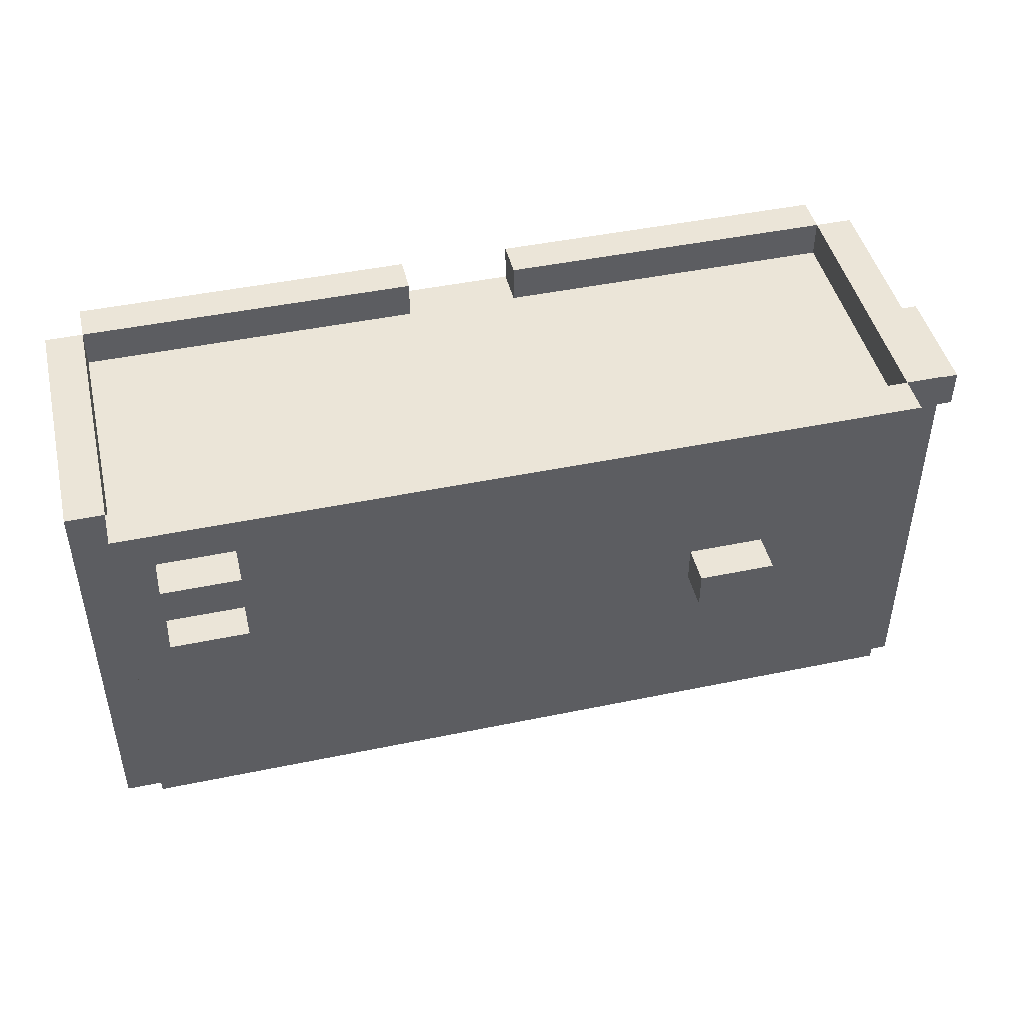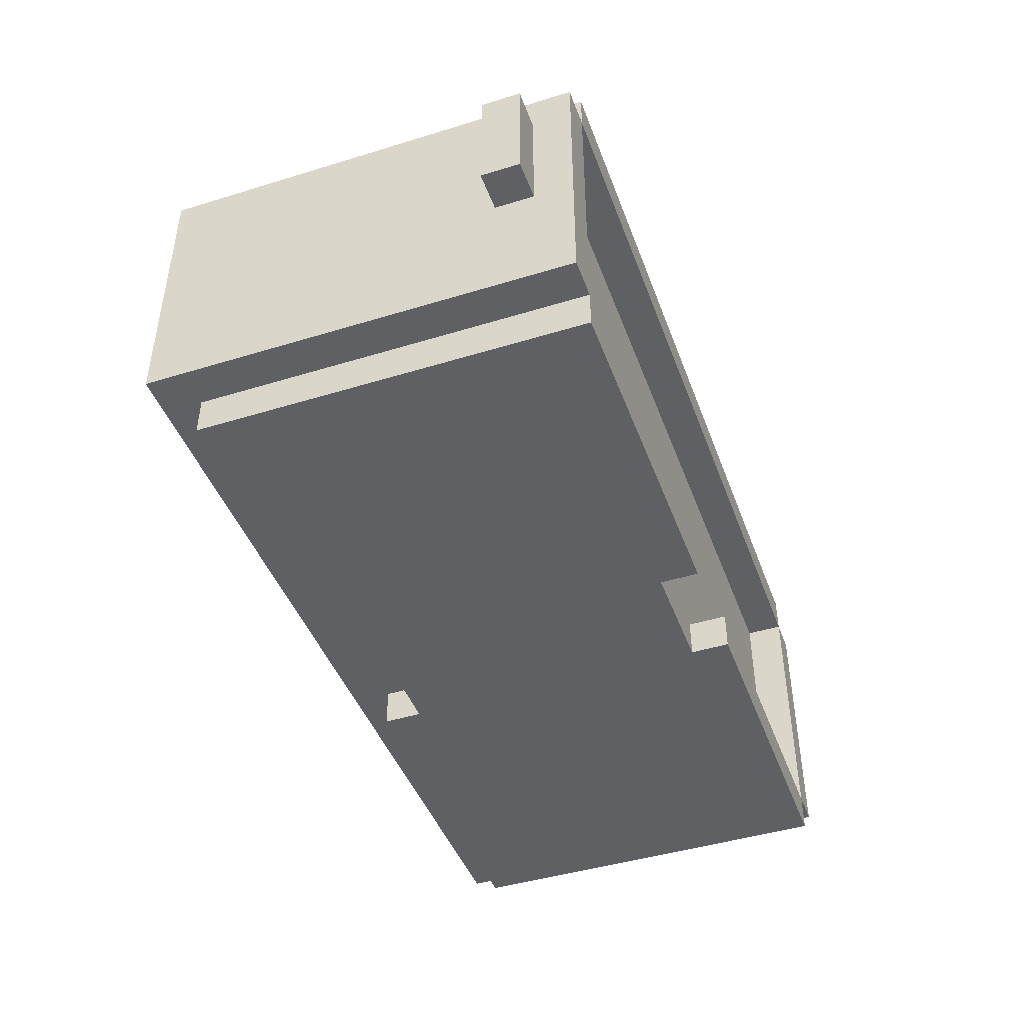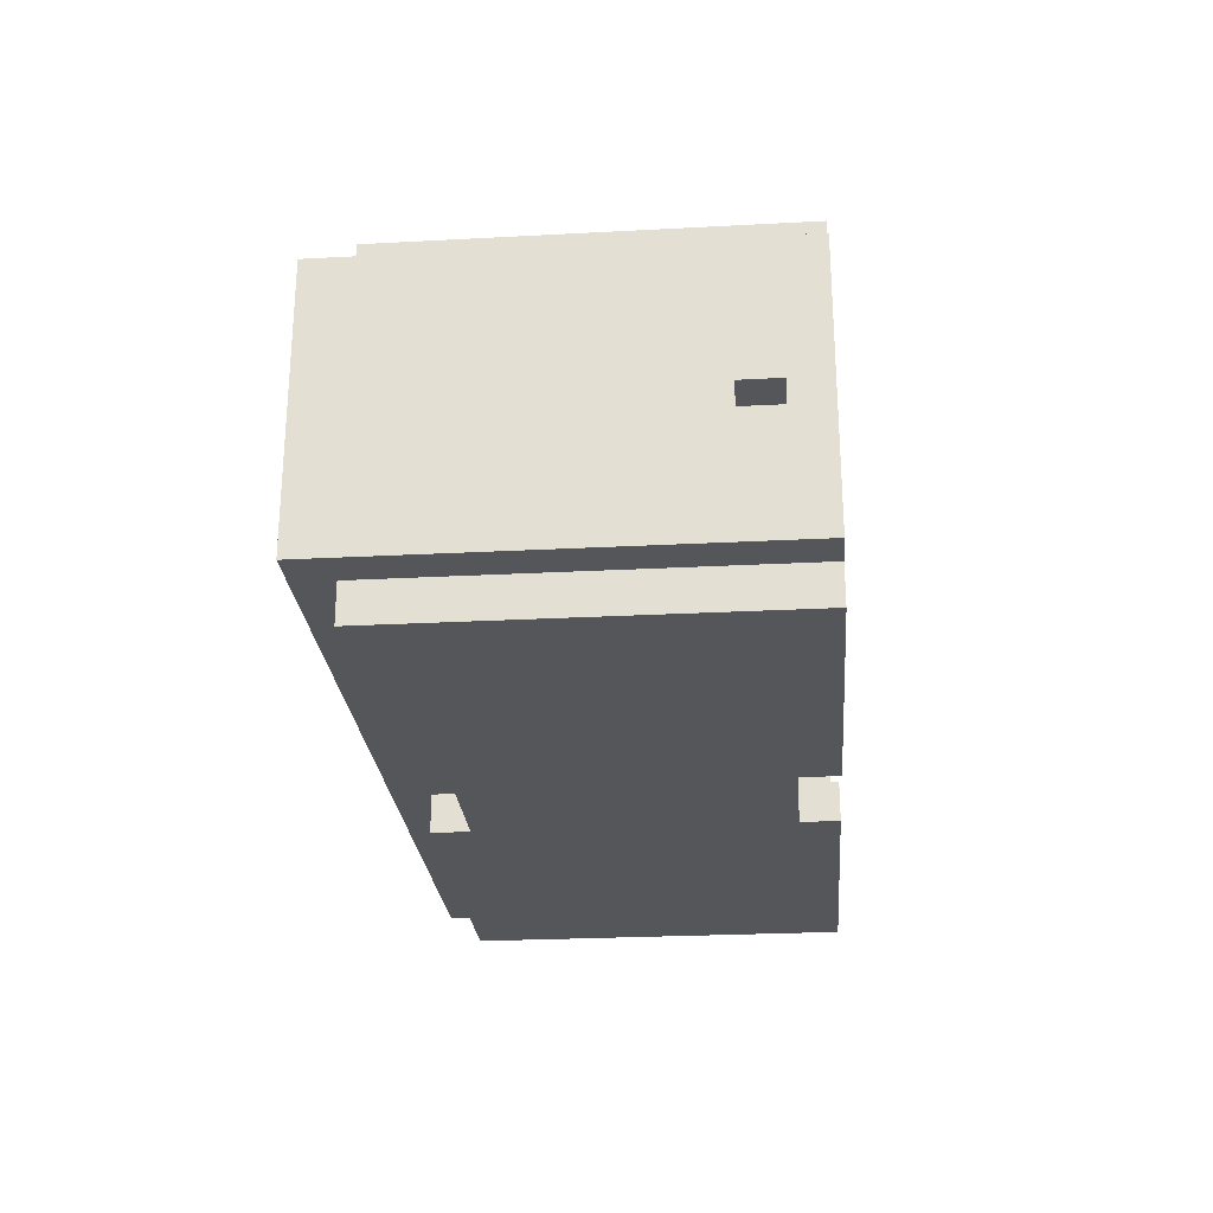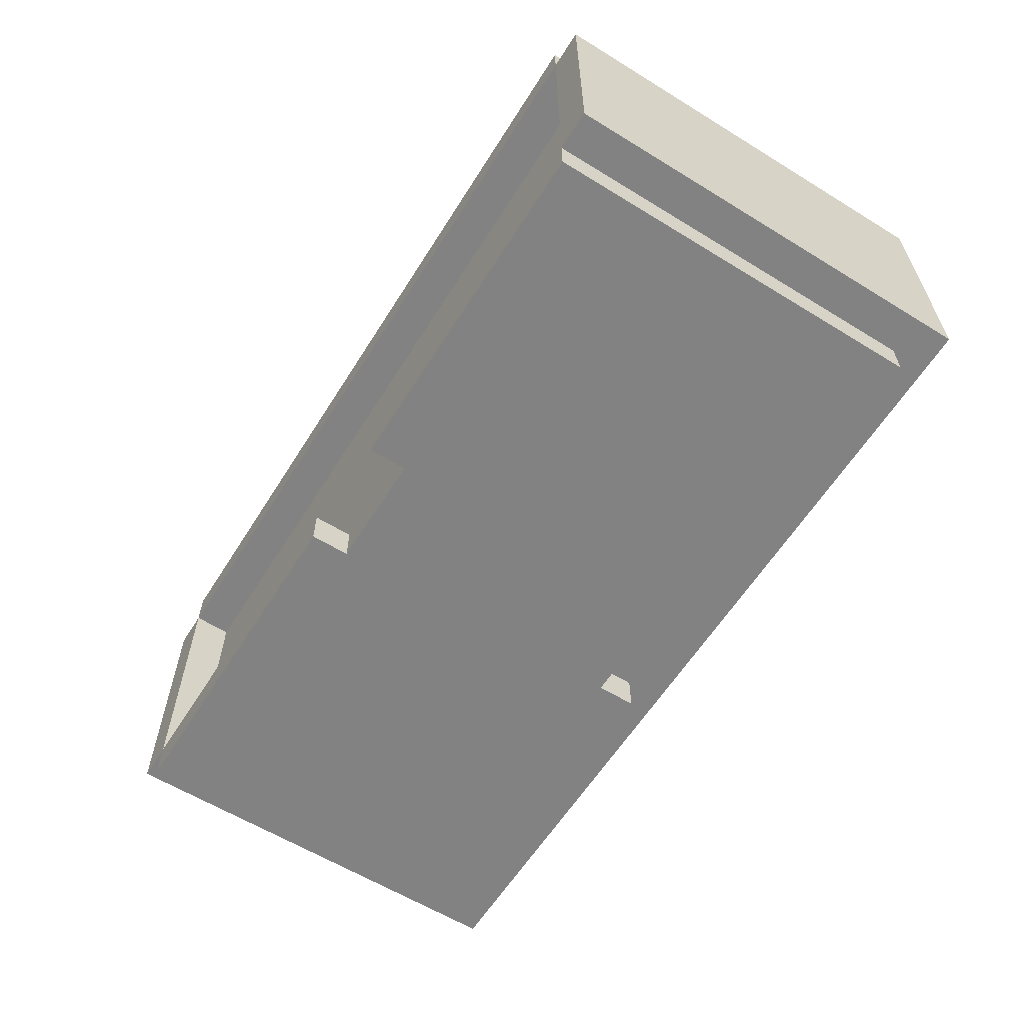
<metadata>
{"format":"obj","ext":"obj","renderer":"f3d","projection":"perspective","resolution":1024,"background":"white","views":[{"elev":45.7,"azim":166.6,"up":"+Z"},{"elev":-44.5,"azim":-70.3,"up":"+Y"},{"elev":-25.5,"azim":-85.1,"up":"+Y"},{"elev":-60.7,"azim":57.9,"up":"+Y"}]}
</metadata>
<code>
o
v -1.2 0.4 0.2
v -1.2 0.4 0.1
v -1.2 0.7 0.2
v -1.2 0.7 0.1
v -1.1 0.1 0.3
v -1.1 0.1 -0.8
v -1.1 0.4 0.2
v -1.1 0.4 0.1
v -1.1 0.7 0.2
v -1.1 0.7 0.1
v -1.1 0.8 0.3
v -1.1 0.8 -0.8
v -1 0 0.3
v -1 0 -0.7
v -1 0.1 0.3
v -1 0.1 -0.7
v -1 0.8 0.3
v -1 0.8 -0.7
v -1 0.9 0.3
v -1 0.9 -0.7
v -0.6 0.9 -0.1
v -0.6 0.9 -0.2
v -0.6 1 -0.1
v -0.6 1 -0.2
v -0.1 0.1 -0.6
v -0.1 0.1 -0.7
v -0.1 0.2 -0.6
v -0.1 0.2 -0.7
v 0.2 0 0.3
v 0.2 0 0.2
v 0.2 0 -0.6
v 0.2 0 -0.7
v 0.2 0.1 0.3
v 0.2 0.1 0.2
v 0.2 0.1 -0.6
v 0.2 0.1 -0.7
v 0.8 0.9 0.2
v 0.8 0.9 0.1
v 0.8 0.9 -1.49e-07
v 0.8 0.9 -0.1
v 0.8 1 0.2
v 0.8 1 0.1
v 0.8 1 -1.49e-07
v 0.8 1 -0.1
v 1.1 0.1 0.3
v 1.1 0.1 0.2
v 1.1 0.1 0.1
v 1.1 0.1 -0.7
v 1.1 0.8 0.3
v 1.1 0.8 0.2
v 1.1 0.8 0.1
v 1.1 0.8 -0.7
v -1 0.1 0.3
v -1 0.1 0.2
v -1 0.1 0.1
v -1 0.1 -0.7
v -1 0.8 0.3
v -1 0.8 0.2
v -1 0.8 0.1
v -1 0.8 -0.7
v -0.4 0.9 -0.1
v -0.4 0.9 -0.2
v -0.4 1 -0.1
v -0.4 1 -0.2
v -0.1 0 0.3
v -0.1 0 0.2
v -0.1 0 -0.6
v -0.1 0 -0.7
v -0.1 0.1 0.3
v -0.1 0.1 0.2
v -0.1 0.1 -0.6
v -0.1 0.1 -0.7
v 0.2 0.1 -0.6
v 0.2 0.1 -0.7
v 0.2 0.2 -0.6
v 0.2 0.2 -0.7
v 1 0.9 0.2
v 1 0.9 0.1
v 1 0.9 -1.49e-07
v 1 0.9 -0.1
v 1 1 0.2
v 1 1 0.1
v 1 1 -1.49e-07
v 1 1 -0.1
v 1.1 0 0.3
v 1.1 0 -0.7
v 1.1 0.1 0.3
v 1.1 0.1 -0.7
v 1.1 0.8 0.3
v 1.1 0.8 -0.7
v 1.1 0.9 0.3
v 1.1 0.9 -0.7
v 1.2 0.1 0.3
v 1.2 0.1 -0.8
v 1.2 0.8 0.3
v 1.2 0.8 -0.8
v -1.1 0.1 0.3
v -1.1 0.8 0.3
v -1 0 0.3
v -1 0.1 0.3
v -1 0.8 0.3
v -1 0.9 0.3
v -0.1 0 0.3
v -0.1 0.1 0.3
v 0.2 0 0.3
v 0.2 0.1 0.3
v 1.1 0 0.3
v 1.1 0.1 0.3
v 1.1 0.8 0.3
v 1.1 0.9 0.3
v 1.2 0.1 0.3
v 1.2 0.8 0.3
v -1.2 0.4 0.2
v -1.2 0.7 0.2
v -1.1 0.4 0.2
v -1.1 0.7 0.2
v -1 0.1 0.2
v -1 0.8 0.2
v -0.8 0.2 0.2
v -0.8 0.3 0.2
v -0.8 0.6 0.2
v -0.8 0.7 0.2
v -0.7 0.2 0.2
v -0.7 0.3 0.2
v -0.7 0.4 0.2
v -0.6 0.3 0.2
v -0.6 0.4 0.2
v -0.6 0.5 0.2
v -0.5 0.4 0.2
v -0.5 0.5 0.2
v -0.5 0.6 0.2
v -0.4 0.5 0.2
v -0.4 0.7 0.2
v -0.3 0.3 0.2
v -0.3 0.4 0.2
v -0.3 0.5 0.2
v -0.3 0.6 0.2
v -0.2 0.3 0.2
v -0.2 0.4 0.2
v -0.2 0.5 0.2
v -0.2 0.6 0.2
v -0.1 0 0.2
v -0.1 0.1 0.2
v 1.192e-07 0.3 0.2
v 1.192e-07 0.4 0.2
v 1.192e-07 0.5 0.2
v 1.192e-07 0.6 0.2
v 0.1 0.2 0.2
v 0.1 0.3 0.2
v 0.1 0.4 0.2
v 0.1 0.5 0.2
v 0.1 0.6 0.2
v 0.1 0.7 0.2
v 0.2 0 0.2
v 0.2 0.1 0.2
v 0.2 0.4 0.2
v 0.2 0.5 0.2
v 0.3 0.2 0.2
v 0.3 0.3 0.2
v 0.3 0.4 0.2
v 0.3 0.5 0.2
v 0.3 0.6 0.2
v 0.3 0.7 0.2
v 0.4 0.3 0.2
v 0.4 0.4 0.2
v 0.4 0.5 0.2
v 0.4 0.6 0.2
v 0.5 0.3 0.2
v 0.5 0.6 0.2
v 0.6 0.2 0.2
v 0.6 0.3 0.2
v 0.6 0.6 0.2
v 0.6 0.7 0.2
v 0.8 0.2 0.2
v 0.8 0.3 0.2
v 0.8 0.6 0.2
v 0.8 0.7 0.2
v 0.8 0.9 0.2
v 0.8 1 0.2
v 0.9 0.3 0.2
v 0.9 0.6 0.2
v 1 0.9 0.2
v 1 1 0.2
v 1.1 0.1 0.2
v 1.1 0.8 0.2
v 0.8 0.9 -1.49e-07
v 0.8 1 -1.49e-07
v 1 0.9 -1.49e-07
v 1 1 -1.49e-07
v -0.6 0.9 -0.1
v -0.6 1 -0.1
v -0.4 0.9 -0.1
v -0.4 1 -0.1
v -0.1 0.1 -0.6
v -0.1 0.2 -0.6
v 0.2 0.1 -0.6
v 0.2 0.2 -0.6
v -1 0.1 -0.7
v -1 0.8 -0.7
v -0.1 0.1 -0.7
v -0.1 0.2 -0.7
v 0.2 0.1 -0.7
v 0.2 0.2 -0.7
v 1.1 0.1 -0.7
v 1.1 0.8 -0.7
v -1.2 0.4 0.1
v -1.2 0.7 0.1
v -1.1 0.4 0.1
v -1.1 0.7 0.1
v -1 0.1 0.1
v -1 0.8 0.1
v -0.8 0.2 0.1
v -0.8 0.3 0.1
v -0.8 0.6 0.1
v -0.8 0.7 0.1
v -0.7 0.2 0.1
v -0.7 0.3 0.1
v -0.7 0.4 0.1
v -0.6 0.3 0.1
v -0.6 0.4 0.1
v -0.6 0.5 0.1
v -0.5 0.4 0.1
v -0.5 0.5 0.1
v -0.5 0.6 0.1
v -0.4 0.5 0.1
v -0.4 0.7 0.1
v -0.3 0.3 0.1
v -0.3 0.4 0.1
v -0.3 0.5 0.1
v -0.3 0.6 0.1
v -0.2 0.3 0.1
v -0.2 0.4 0.1
v -0.2 0.5 0.1
v -0.2 0.6 0.1
v 1.192e-07 0.3 0.1
v 1.192e-07 0.4 0.1
v 1.192e-07 0.5 0.1
v 1.192e-07 0.6 0.1
v 0.1 0.2 0.1
v 0.1 0.3 0.1
v 0.1 0.4 0.1
v 0.1 0.5 0.1
v 0.1 0.6 0.1
v 0.1 0.7 0.1
v 0.2 0.4 0.1
v 0.2 0.5 0.1
v 0.3 0.2 0.1
v 0.3 0.3 0.1
v 0.3 0.4 0.1
v 0.3 0.5 0.1
v 0.3 0.6 0.1
v 0.3 0.7 0.1
v 0.4 0.3 0.1
v 0.4 0.4 0.1
v 0.4 0.5 0.1
v 0.4 0.6 0.1
v 0.5 0.3 0.1
v 0.5 0.6 0.1
v 0.6 0.2 0.1
v 0.6 0.3 0.1
v 0.6 0.6 0.1
v 0.6 0.7 0.1
v 0.8 0.2 0.1
v 0.8 0.3 0.1
v 0.8 0.6 0.1
v 0.8 0.7 0.1
v 0.8 0.9 0.1
v 0.8 1 0.1
v 0.9 0.3 0.1
v 0.9 0.6 0.1
v 1 0.9 0.1
v 1 1 0.1
v 1.1 0.1 0.1
v 1.1 0.8 0.1
v 0.8 0.9 -0.1
v 0.8 1 -0.1
v 1 0.9 -0.1
v 1 1 -0.1
v -0.6 0.9 -0.2
v -0.6 1 -0.2
v -0.4 0.9 -0.2
v -0.4 1 -0.2
v -0.1 0 -0.6
v -0.1 0.1 -0.6
v 0.2 0 -0.6
v 0.2 0.1 -0.6
v -1 0 -0.7
v -1 0.1 -0.7
v -1 0.8 -0.7
v -1 0.9 -0.7
v -0.1 0 -0.7
v -0.1 0.1 -0.7
v 0.2 0 -0.7
v 0.2 0.1 -0.7
v 1.1 0 -0.7
v 1.1 0.1 -0.7
v 1.1 0.8 -0.7
v 1.1 0.9 -0.7
v -1.1 0.1 -0.8
v -1.1 0.8 -0.8
v 1.2 0.1 -0.8
v 1.2 0.8 -0.8
v -1 0 0.3
v -0.1 0 0.3
v 0.2 0 0.3
v 1.1 0 0.3
v -0.1 0 0.2
v 0.2 0 0.2
v -0.1 0 -0.6
v 0.2 0 -0.6
v -1 0 -0.7
v -0.1 0 -0.7
v 0.2 0 -0.7
v 1.1 0 -0.7
v -1.1 0.1 0.3
v -1 0.1 0.3
v 1.1 0.1 0.3
v 1.2 0.1 0.3
v -0.1 0.1 -0.6
v 0.2 0.1 -0.6
v -1 0.1 -0.7
v -0.1 0.1 -0.7
v 0.2 0.1 -0.7
v 1.1 0.1 -0.7
v -1.1 0.1 -0.8
v 1.2 0.1 -0.8
v -1.2 0.4 0.2
v -1.1 0.4 0.2
v -1.2 0.4 0.1
v -1.1 0.4 0.1
v -1 0.8 0.3
v 1.1 0.8 0.3
v -1 0.8 0.2
v 1.1 0.8 0.2
v -1 0.8 0.1
v 1.1 0.8 0.1
v -1 0.8 -0.7
v 1.1 0.8 -0.7
v -1 0.1 0.3
v -0.1 0.1 0.3
v 0.2 0.1 0.3
v 1.1 0.1 0.3
v -1 0.1 0.2
v -0.1 0.1 0.2
v 0.2 0.1 0.2
v 1.1 0.1 0.2
v -1 0.1 0.1
v 1.1 0.1 0.1
v -0.1 0.1 -0.6
v 0.2 0.1 -0.6
v -1 0.1 -0.7
v -0.1 0.1 -0.7
v 0.2 0.1 -0.7
v 1.1 0.1 -0.7
v -0.1 0.2 -0.6
v 0.2 0.2 -0.6
v -0.1 0.2 -0.7
v 0.2 0.2 -0.7
v -1.2 0.7 0.2
v -1.1 0.7 0.2
v -1.2 0.7 0.1
v -1.1 0.7 0.1
v -1.1 0.8 0.3
v -1 0.8 0.3
v 1.1 0.8 0.3
v 1.2 0.8 0.3
v -1 0.8 -0.7
v 1.1 0.8 -0.7
v -1.1 0.8 -0.8
v 1.2 0.8 -0.8
v -1 0.9 0.3
v 1.1 0.9 0.3
v 0.8 0.9 0.2
v 1 0.9 0.2
v 0.8 0.9 0.1
v 1 0.9 0.1
v 0.8 0.9 -1.49e-07
v 1 0.9 -1.49e-07
v -0.6 0.9 -0.1
v -0.4 0.9 -0.1
v 0.8 0.9 -0.1
v 1 0.9 -0.1
v -0.6 0.9 -0.2
v -0.4 0.9 -0.2
v -1 0.9 -0.7
v 1.1 0.9 -0.7
v 0.8 1 0.2
v 1 1 0.2
v 0.8 1 0.1
v 1 1 0.1
v 0.8 1 -1.49e-07
v 1 1 -1.49e-07
v -0.6 1 -0.1
v -0.4 1 -0.1
v 0.8 1 -0.1
v 1 1 -0.1
v -0.6 1 -0.2
v -0.4 1 -0.2
f 3 2 1
f 4 2 3
f 7 6 5
f 8 6 7
f 9 7 5
f 10 6 8
f 11 9 5
f 11 10 9
f 12 6 10
f 12 10 11
f 15 14 13
f 16 14 15
f 19 18 17
f 20 18 19
f 23 22 21
f 24 22 23
f 27 26 25
f 28 26 27
f 33 30 29
f 34 30 33
f 35 32 31
f 36 32 35
f 41 38 37
f 42 38 41
f 43 40 39
f 44 40 43
f 49 46 45
f 50 46 49
f 51 48 47
f 52 48 51
f 53 54 57
f 57 54 58
f 55 56 59
f 59 56 60
f 61 62 63
f 63 62 64
f 65 66 69
f 69 66 70
f 67 68 71
f 71 68 72
f 73 74 75
f 75 74 76
f 77 78 81
f 81 78 82
f 79 80 83
f 83 80 84
f 85 86 87
f 87 86 88
f 89 90 91
f 91 90 92
f 93 94 95
f 95 94 96
f 100 98 97
f 101 98 100
f 103 100 99
f 104 100 103
f 107 106 105
f 108 106 107
f 109 102 101
f 110 102 109
f 111 109 108
f 112 109 111
f 115 114 113
f 116 114 115
f 119 118 117
f 120 118 119
f 121 118 120
f 122 118 121
f 123 119 117
f 123 120 119
f 124 121 120
f 124 120 123
f 125 121 124
f 126 124 123
f 126 125 124
f 127 121 125
f 127 125 126
f 128 121 127
f 129 127 126
f 129 128 127
f 130 121 128
f 130 128 129
f 131 122 121
f 131 121 130
f 132 130 129
f 132 131 130
f 133 118 122
f 133 131 132
f 133 122 131
f 134 132 129
f 134 129 126
f 134 133 132
f 134 126 123
f 135 133 134
f 136 133 135
f 137 133 136
f 138 134 123
f 138 135 134
f 139 136 135
f 139 135 138
f 140 137 136
f 140 136 139
f 141 133 137
f 141 137 140
f 143 123 117
f 143 140 139
f 143 141 140
f 143 138 123
f 143 139 138
f 144 141 143
f 145 141 144
f 146 141 145
f 147 133 141
f 147 141 146
f 148 144 143
f 149 145 144
f 149 144 148
f 150 146 145
f 150 145 149
f 151 147 146
f 151 146 150
f 152 133 147
f 152 147 151
f 153 118 133
f 153 133 152
f 154 143 142
f 155 148 143
f 155 143 154
f 156 152 151
f 156 151 150
f 156 150 149
f 157 152 156
f 158 148 155
f 158 149 148
f 159 156 149
f 159 149 158
f 160 157 156
f 160 156 159
f 161 152 157
f 161 157 160
f 162 153 152
f 162 152 161
f 163 118 153
f 163 153 162
f 164 160 159
f 164 159 158
f 165 161 160
f 165 160 164
f 166 162 161
f 166 161 165
f 167 163 162
f 167 162 166
f 168 166 165
f 168 165 164
f 168 167 166
f 168 164 158
f 169 163 167
f 169 167 168
f 170 168 158
f 170 158 155
f 171 169 168
f 171 168 170
f 172 163 169
f 172 169 171
f 173 118 163
f 173 163 172
f 174 171 170
f 174 170 155
f 175 172 171
f 175 171 174
f 176 173 172
f 176 172 175
f 177 118 173
f 177 173 176
f 180 176 175
f 180 175 174
f 181 177 176
f 181 176 180
f 182 179 178
f 183 179 182
f 184 174 155
f 184 180 174
f 184 181 180
f 185 177 181
f 185 181 184
f 185 118 177
f 188 187 186
f 189 187 188
f 192 191 190
f 193 191 192
f 196 195 194
f 197 195 196
f 200 199 198
f 201 199 200
f 203 199 201
f 204 203 202
f 205 199 203
f 205 203 204
f 206 207 208
f 208 207 209
f 210 211 212
f 212 211 213
f 213 211 214
f 214 211 215
f 210 212 216
f 212 213 216
f 213 214 217
f 216 213 217
f 217 214 218
f 216 217 219
f 217 218 219
f 218 214 220
f 219 218 220
f 220 214 221
f 219 220 222
f 220 221 222
f 221 214 223
f 222 221 223
f 214 215 224
f 223 214 224
f 222 223 225
f 223 224 225
f 215 211 226
f 225 224 226
f 224 215 226
f 222 225 227
f 219 222 227
f 225 226 227
f 216 219 227
f 227 226 228
f 228 226 229
f 229 226 230
f 216 227 231
f 227 228 231
f 228 229 232
f 231 228 232
f 229 230 233
f 232 229 233
f 230 226 234
f 233 230 234
f 232 233 235
f 231 232 235
f 233 234 235
f 216 231 235
f 235 234 236
f 236 234 237
f 234 226 238
f 237 234 238
f 210 216 239
f 216 235 239
f 235 236 240
f 239 235 240
f 236 237 241
f 240 236 241
f 237 238 242
f 241 237 242
f 238 226 243
f 242 238 243
f 226 211 244
f 243 226 244
f 242 243 245
f 241 242 245
f 240 241 245
f 245 243 246
f 239 240 247
f 210 239 247
f 240 245 248
f 247 240 248
f 245 246 249
f 248 245 249
f 246 243 250
f 249 246 250
f 243 244 251
f 250 243 251
f 244 211 252
f 251 244 252
f 248 249 253
f 247 248 253
f 249 250 254
f 253 249 254
f 250 251 255
f 254 250 255
f 251 252 256
f 255 251 256
f 253 254 257
f 247 253 257
f 255 256 257
f 254 255 257
f 256 252 258
f 257 256 258
f 247 257 259
f 210 247 259
f 257 258 260
f 259 257 260
f 258 252 261
f 260 258 261
f 252 211 262
f 261 252 262
f 259 260 263
f 210 259 263
f 260 261 264
f 263 260 264
f 261 262 265
f 264 261 265
f 262 211 266
f 265 262 266
f 264 265 269
f 263 264 269
f 265 266 270
f 269 265 270
f 267 268 271
f 271 268 272
f 210 263 273
f 263 269 273
f 269 270 273
f 270 266 274
f 273 270 274
f 266 211 274
f 275 276 277
f 277 276 278
f 279 280 281
f 281 280 282
f 283 284 285
f 285 284 286
f 287 288 291
f 291 288 292
f 293 294 295
f 295 294 296
f 289 290 297
f 297 290 298
f 299 300 301
f 301 300 302
f 307 304 303
f 308 306 305
f 309 307 303
f 309 308 307
f 310 306 308
f 310 308 309
f 311 309 303
f 312 309 311
f 313 306 310
f 314 306 313
f 321 316 315
f 322 320 319
f 323 320 322
f 324 318 317
f 325 321 315
f 325 324 323
f 325 323 322
f 325 322 321
f 326 318 324
f 326 324 325
f 329 328 327
f 330 328 329
f 333 332 331
f 334 332 333
f 337 336 335
f 338 336 337
f 339 340 343
f 343 340 344
f 341 342 345
f 345 342 346
f 347 348 349
f 349 348 350
f 347 349 351
f 351 349 352
f 350 348 353
f 353 348 354
f 355 356 357
f 357 356 358
f 359 360 361
f 361 360 362
f 363 364 367
f 365 366 368
f 363 367 369
f 367 368 369
f 368 366 370
f 369 368 370
f 371 372 373
f 373 372 374
f 371 373 375
f 374 372 376
f 371 375 377
f 375 376 377
f 376 372 378
f 377 376 378
f 371 377 379
f 379 377 380
f 380 377 381
f 378 372 382
f 371 379 383
f 380 381 384
f 381 382 384
f 371 383 385
f 383 384 385
f 384 382 386
f 385 384 386
f 382 372 386
f 387 388 389
f 389 388 390
f 391 392 395
f 395 392 396
f 393 394 397
f 397 394 398

</code>
